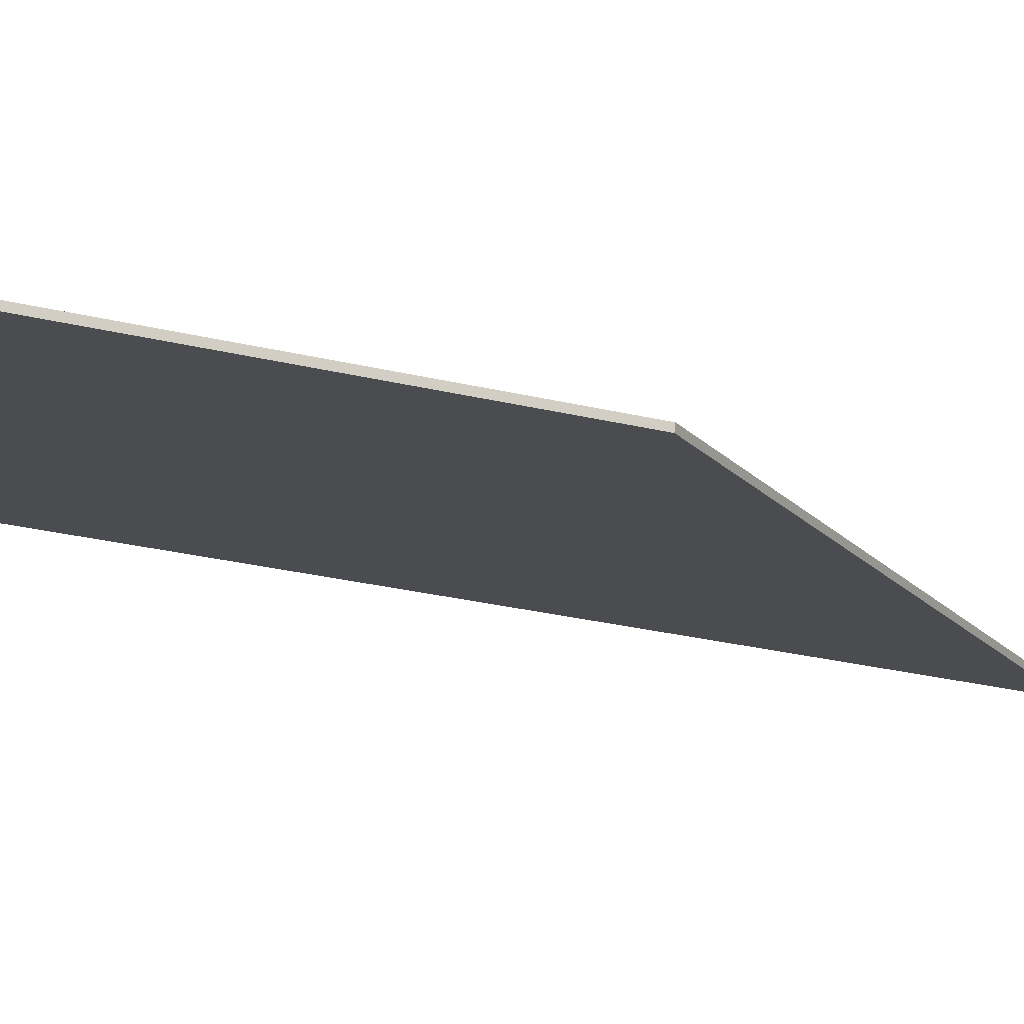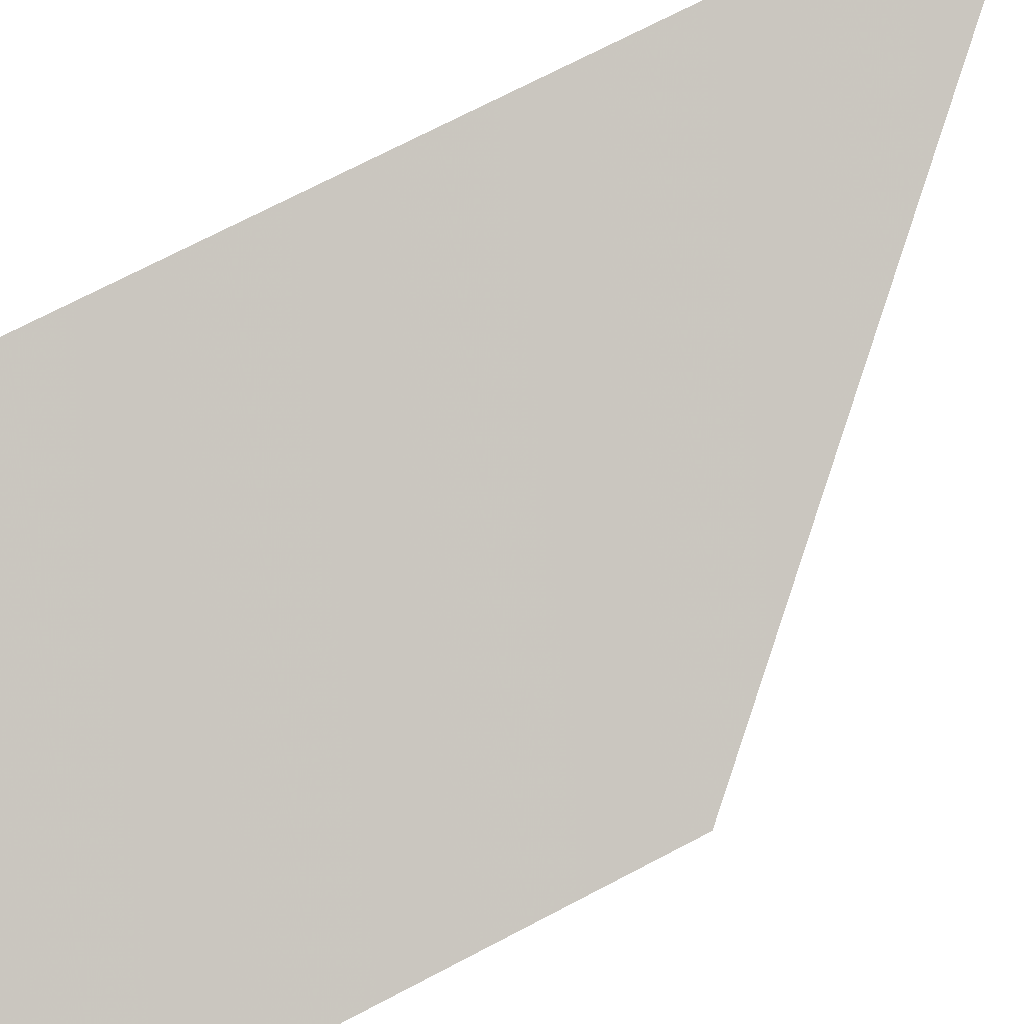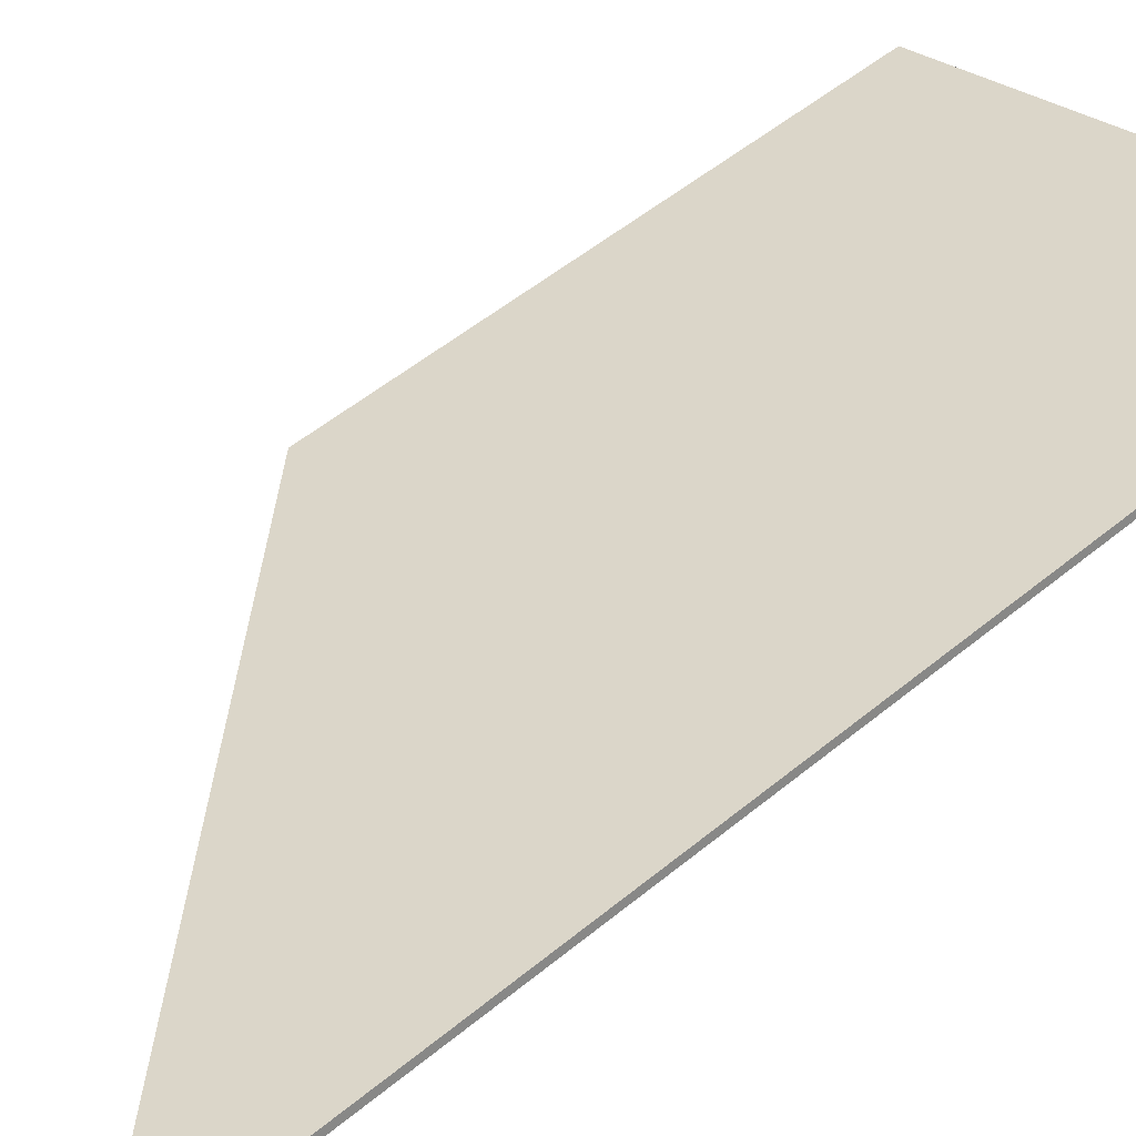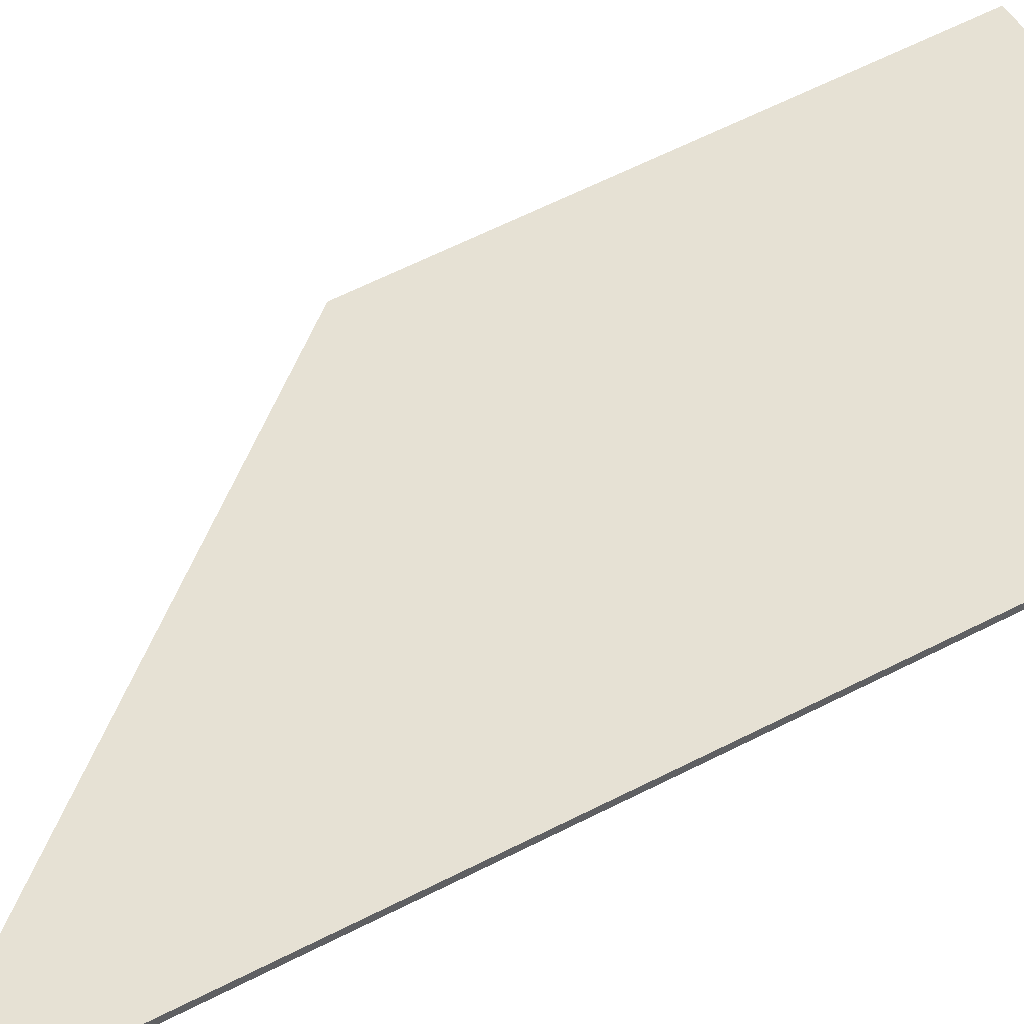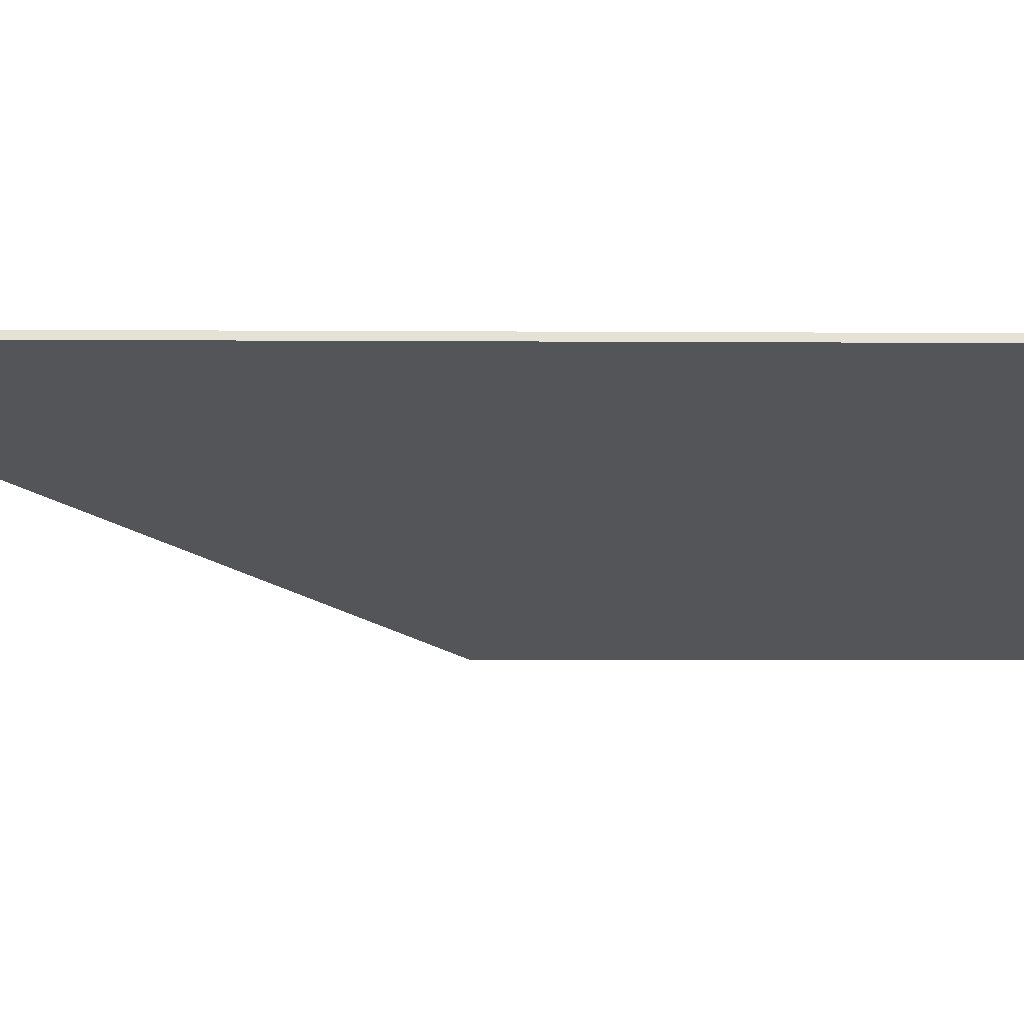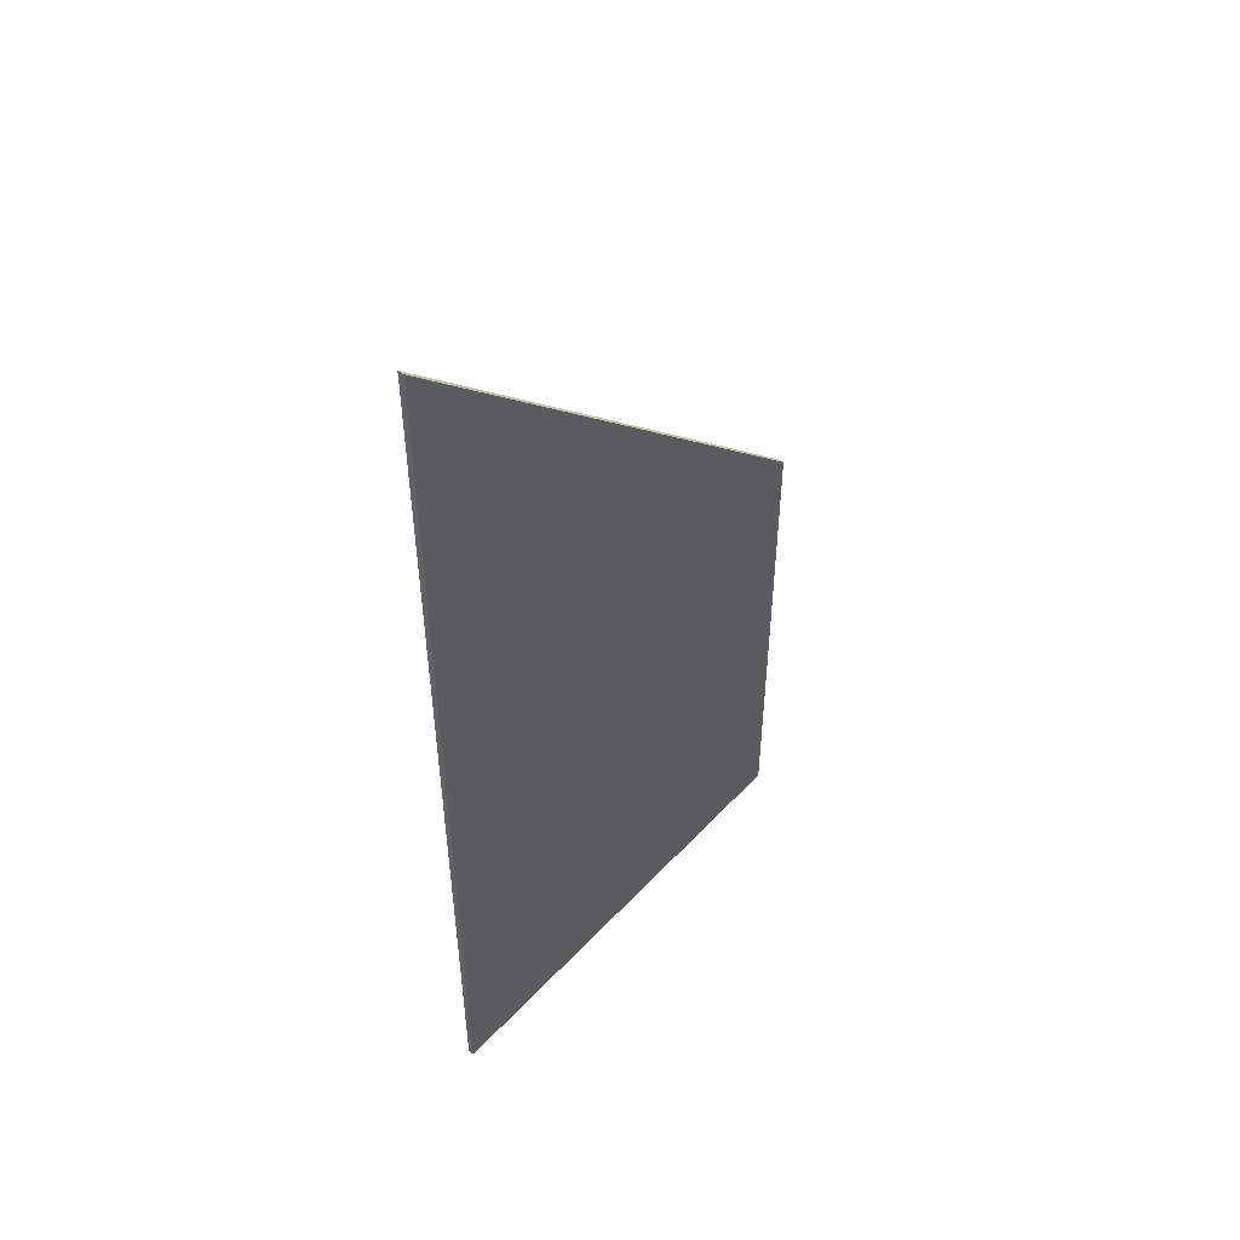
<metadata>
{"format":"obj","ext":"obj","renderer":"f3d","projection":"perspective","resolution":1024,"background":"white","views":[{"elev":-32.6,"azim":72.3,"up":"+Z"},{"elev":72.5,"azim":62.4,"up":"+Z"},{"elev":51.4,"azim":-132.0,"up":"+Z"},{"elev":64.8,"azim":-116.8,"up":"+Z"},{"elev":-6.2,"azim":-91.2,"up":"+Z"},{"elev":50.9,"azim":-30.3,"up":"+Y"}]}
</metadata>
<code>
v 1.391 -0.04193 1.176
v 1.391 -0.1198 1.176
v 1.324 -0.1198 1.198
v 1.324 0.02849 1.198
v 1.391 -0.1198 1.176
v 1.391 -0.1198 1.177
v 1.324 -0.1198 1.199
v 1.324 -0.1198 1.198
v 1.324 -0.1198 1.199
v 1.324 0.02852 1.199
v 1.324 0.02849 1.198
v 1.324 -0.1198 1.198
v 1.324 0.02852 1.199
v 1.391 -0.04193 1.177
v 1.391 -0.04193 1.176
v 1.324 0.02849 1.198
v 1.391 -0.04193 1.177
v 1.391 -0.1198 1.177
v 1.391 -0.1198 1.176
v 1.391 -0.04193 1.176
v 1.391 -0.1198 1.177
v 1.391 -0.04193 1.177
v 1.324 0.02852 1.199
v 1.324 -0.1198 1.199
f 1 2 3
f 1 3 4
f 5 6 7
f 5 7 8
f 9 10 11
f 9 11 12
f 13 14 15
f 13 15 16
f 17 18 19
f 17 19 20
f 21 22 23
f 21 23 24

</code>
